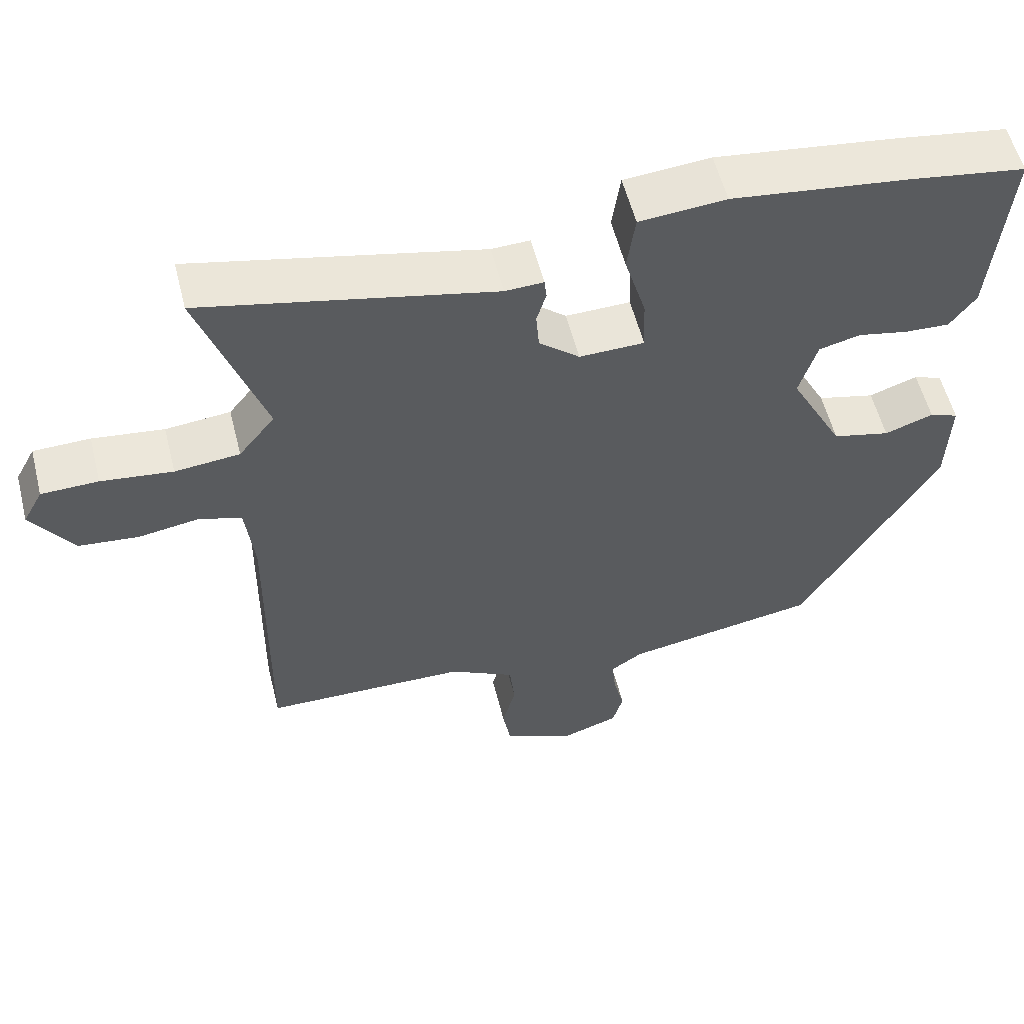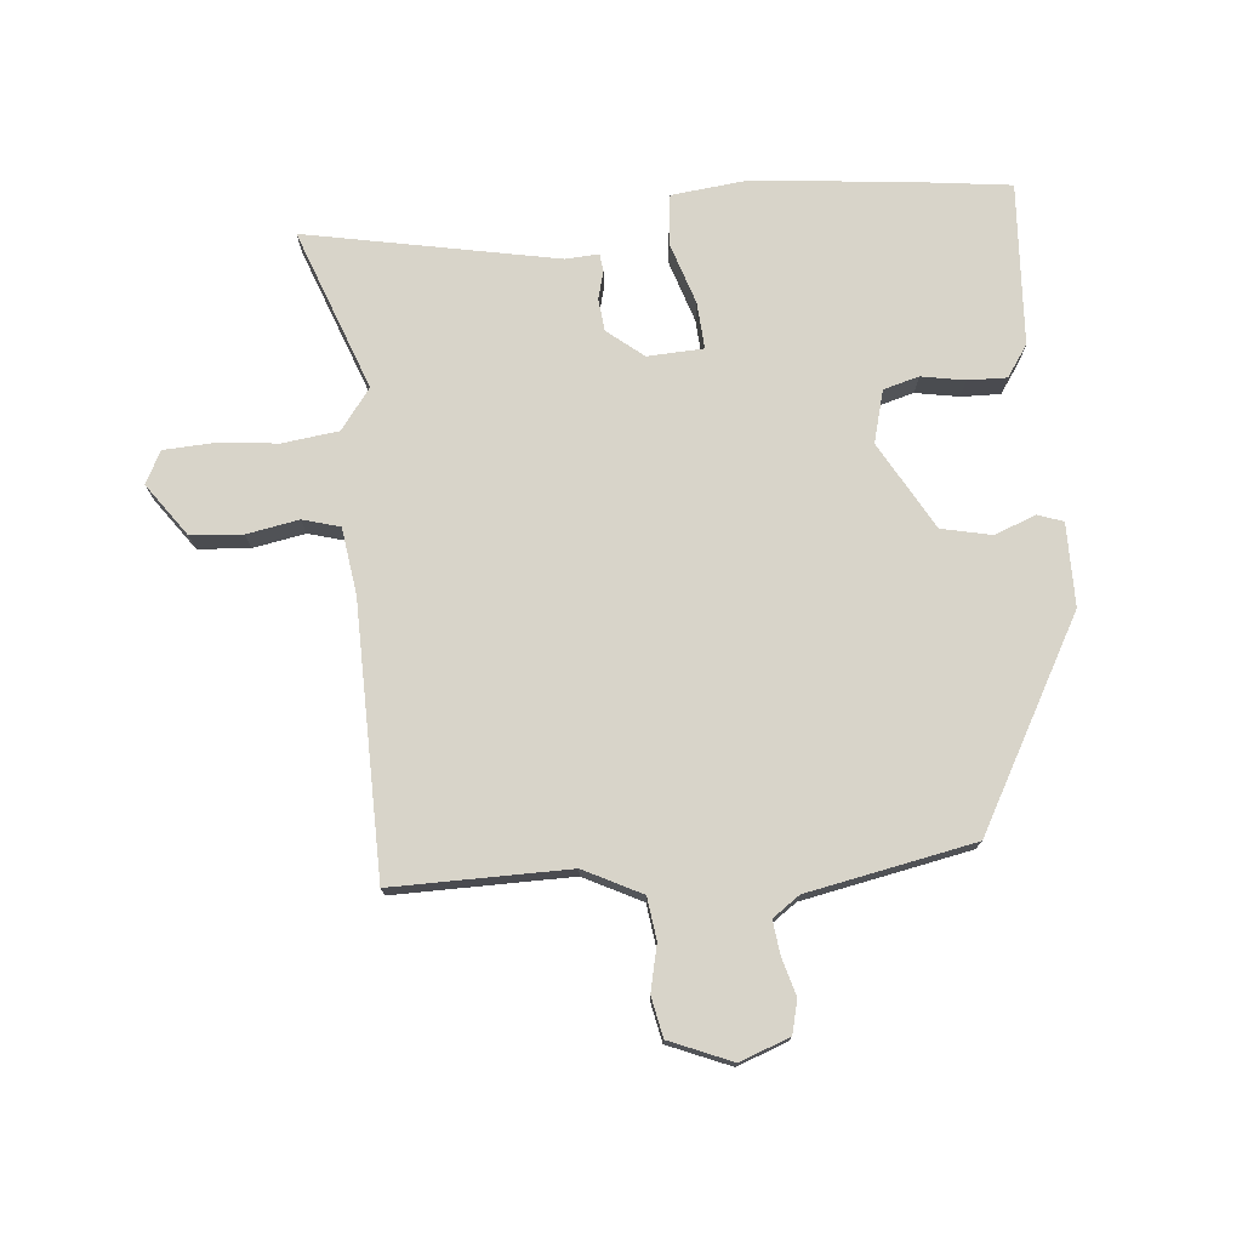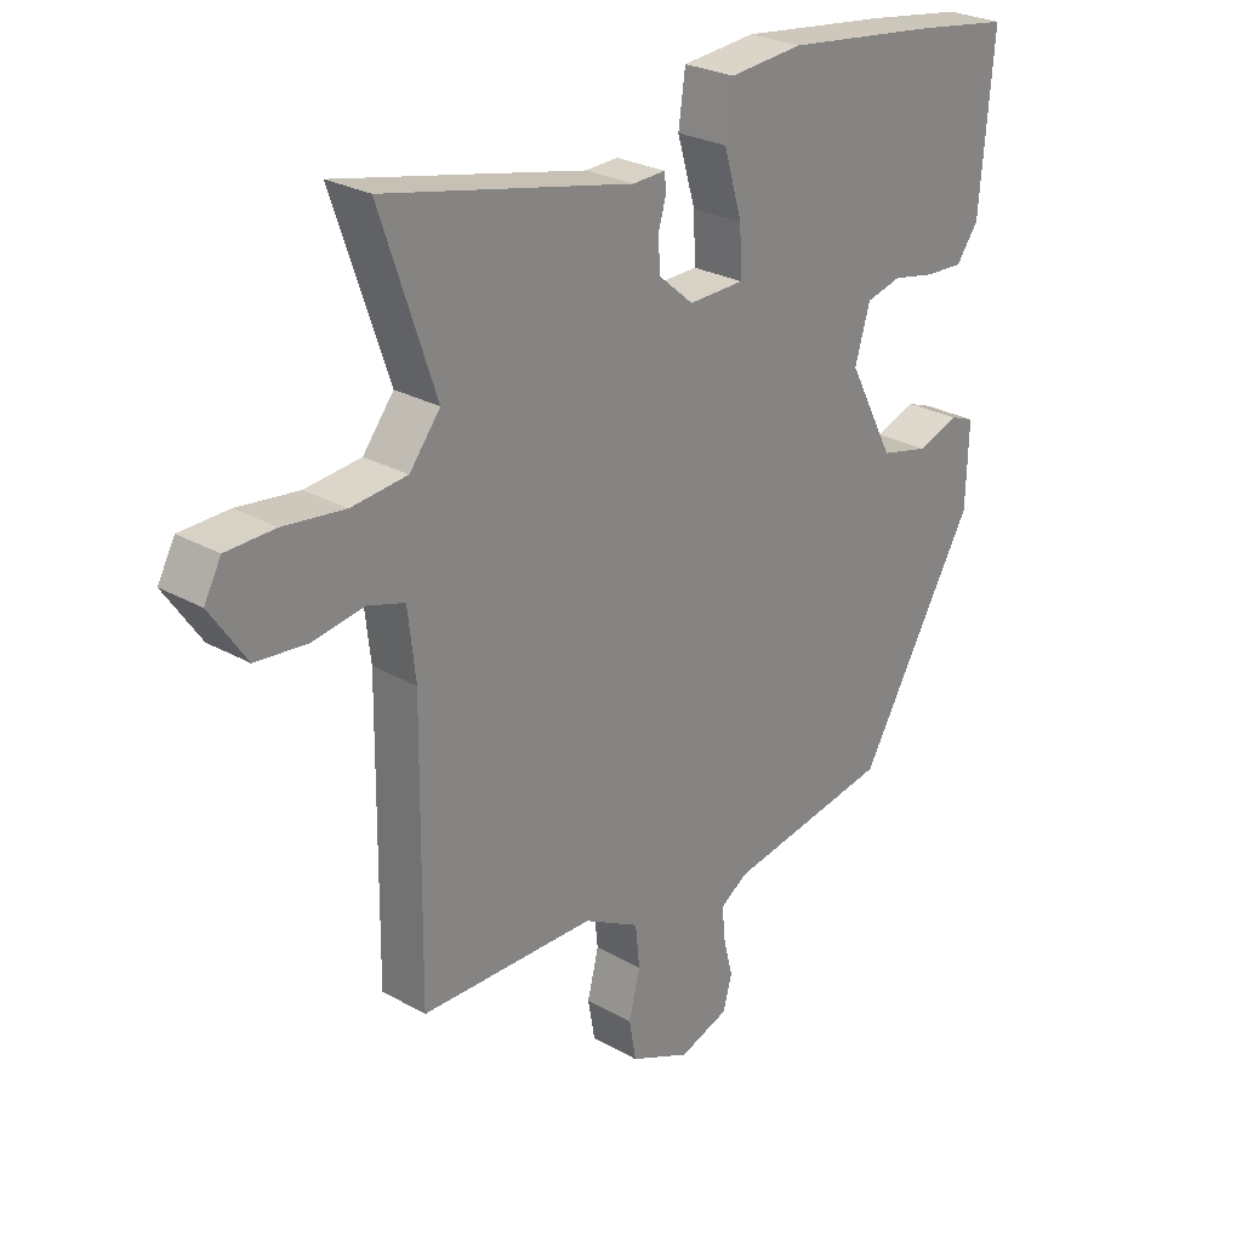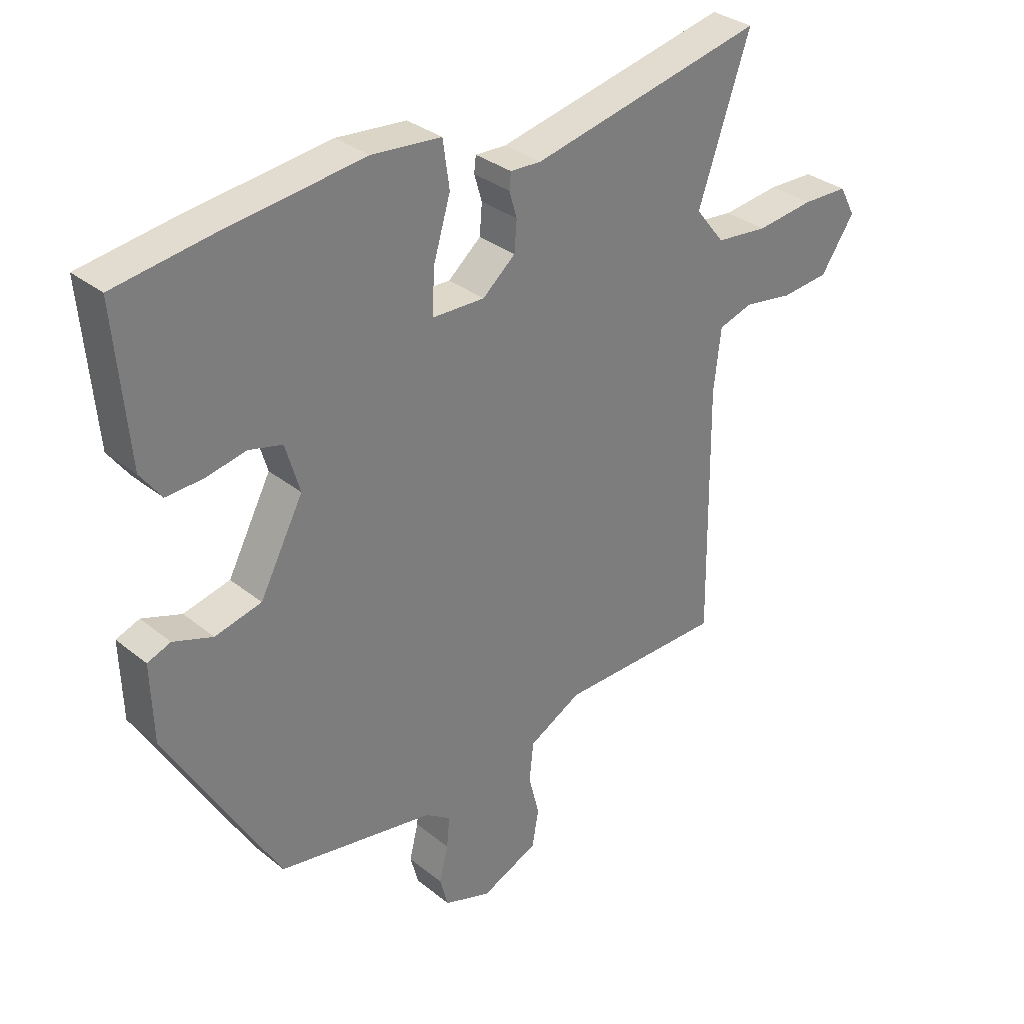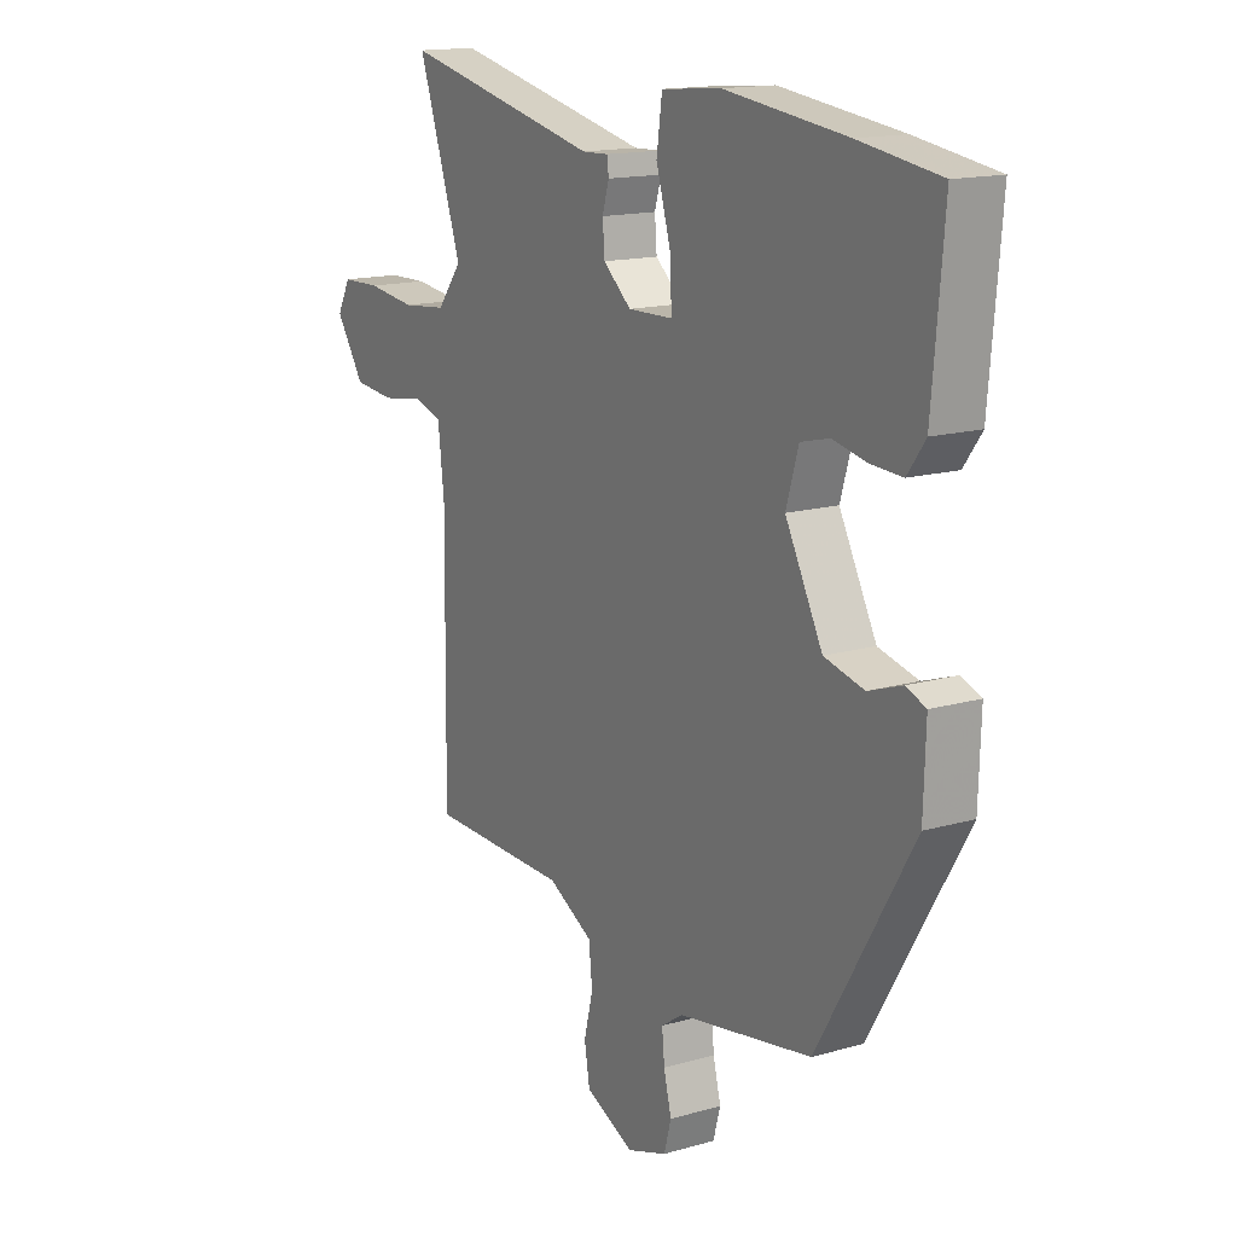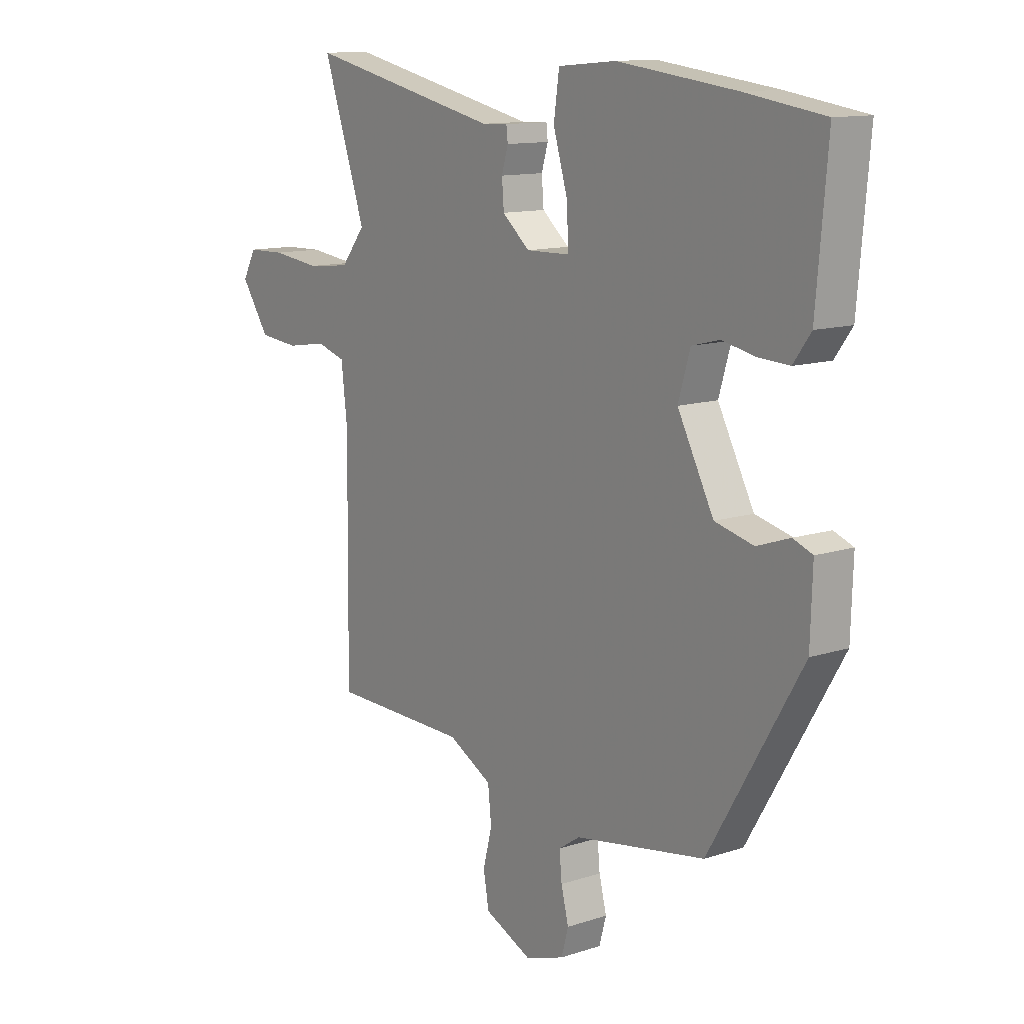
<metadata>
{"format":"obj","ext":"obj","renderer":"f3d","projection":"perspective","resolution":1024,"background":"white","views":[{"elev":56.3,"azim":165.9,"up":"+Z"},{"elev":75.1,"azim":173.3,"up":"+Y"},{"elev":26.6,"azim":131.6,"up":"+Z"},{"elev":32.2,"azim":-41.8,"up":"+Z"},{"elev":15.3,"azim":-121.3,"up":"+Z"},{"elev":12.3,"azim":-127.4,"up":"+Z"}]}
</metadata>
<code>
v -0.533 0.07 0.495
v -0.375 0.07 0.519
v -0.136 0.07 0.549
v -0.019 0.07 0.539
v -0.008 0.07 0.461
v -0.037 0.07 0.363
v -0.04 0.07 0.29
v 0.048 0.07 0.288
v 0.103 0.07 0.335
v 0.107 0.07 0.386
v 0.094 0.07 0.43
v 0.097 0.07 0.457
v 0.149 0.07 0.455
v 0.542 0.07 0.542
v 0.455 0.07 0.287
v 0.504 0.07 0.225
v 0.592 0.07 0.216
v 0.689 0.07 0.228
v 0.766 0.07 0.226
v 0.793 0.07 0.176
v 0.736 0.07 0.092
v 0.655 0.07 0.084
v 0.573 0.07 0.097
v 0.515 0.07 0.079
v 0.503 0.07 -0.026
v 0.508 0.07 -0.45
v 0.231 0.07 -0.455
v 0.142 0.07 -0.503
v 0.135 0.07 -0.569
v 0.153 0.07 -0.64
v 0.142 0.07 -0.703
v 0.046 0.07 -0.746
v -0.033 0.07 -0.719
v -0.047 0.07 -0.668
v -0.032 0.07 -0.608
v -0.027 0.07 -0.556
v -0.07 0.07 -0.527
v -0.333 0.07 -0.482
v -0.519 0.07 -0.165
v -0.523 0.07 -0.035
v -0.484 0.07 -0.02
v -0.418 0.07 -0.043
v -0.34 0.07 -0.024
v -0.267 0.07 0.115
v -0.291 0.07 0.196
v -0.347 0.07 0.21
v -0.415 0.07 0.196
v -0.476 0.07 0.193
v -0.511 0.07 0.241
v -0.533 0 0.495
v -0.375 0 0.519
v -0.136 0 0.549
v -0.019 0 0.539
v -0.008 0 0.461
v -0.037 0 0.363
v -0.04 0 0.29
v 0.048 0 0.288
v 0.103 0 0.335
v 0.107 0 0.386
v 0.094 0 0.43
v 0.097 0 0.457
v 0.149 0 0.455
v 0.542 0 0.542
v 0.455 0 0.287
v 0.504 0 0.225
v 0.592 0 0.216
v 0.689 0 0.228
v 0.766 0 0.226
v 0.793 0 0.176
v 0.736 0 0.092
v 0.655 0 0.084
v 0.573 0 0.097
v 0.515 0 0.079
v 0.503 0 -0.026
v 0.508 0 -0.45
v 0.231 0 -0.455
v 0.142 0 -0.503
v 0.135 0 -0.569
v 0.153 0 -0.64
v 0.142 0 -0.703
v 0.046 0 -0.746
v -0.033 0 -0.719
v -0.047 0 -0.668
v -0.032 0 -0.608
v -0.027 0 -0.556
v -0.07 0 -0.527
v -0.333 0 -0.482
v -0.519 0 -0.165
v -0.523 0 -0.035
v -0.484 0 -0.02
v -0.418 0 -0.043
v -0.34 0 -0.024
v -0.267 0 0.115
v -0.291 0 0.196
v -0.347 0 0.21
v -0.415 0 0.196
v -0.476 0 0.193
v -0.511 0 0.241
f 46 47 48 49
f 46 49 1 2
f 45 46 2 3
f 44 45 3 4
f 43 44 4 5
f 39 40 41 42
f 37 38 39 42
f 36 37 42 43
f 32 33 34 35
f 32 35 36
f 29 30 31 32
f 28 29 32 36
f 27 28 36 43
f 25 26 27 43
f 20 21 22 23
f 20 23 24
f 17 18 19 20
f 16 17 20 24
f 15 16 24 25
f 13 14 15
f 10 11 12 13
f 9 10 13 15
f 8 9 15 25
f 43 5 6
f 43 6 7
f 7 8 25 43
f 98 97 96 95
f 51 50 98 95
f 52 51 95 94
f 53 52 94 93
f 54 53 93 92
f 91 90 89 88
f 91 88 87 86
f 92 91 86 85
f 84 83 82 81
f 85 84 81
f 81 80 79 78
f 85 81 78 77
f 92 85 77 76
f 92 76 75 74
f 72 71 70 69
f 73 72 69
f 69 68 67 66
f 73 69 66 65
f 74 73 65 64
f 64 63 62
f 62 61 60 59
f 64 62 59 58
f 74 64 58 57
f 55 54 92
f 56 55 92
f 92 74 57 56
f 1 50 51 2
f 2 51 52 3
f 3 52 53 4
f 4 53 54 5
f 5 54 55 6
f 6 55 56 7
f 7 56 57 8
f 8 57 58 9
f 9 58 59 10
f 10 59 60 11
f 11 60 61 12
f 12 61 62 13
f 13 62 63 14
f 14 63 64 15
f 15 64 65 16
f 16 65 66 17
f 17 66 67 18
f 18 67 68 19
f 19 68 69 20
f 20 69 70 21
f 21 70 71 22
f 22 71 72 23
f 23 72 73 24
f 24 73 74 25
f 25 74 75 26
f 26 75 76 27
f 27 76 77 28
f 28 77 78 29
f 29 78 79 30
f 30 79 80 31
f 31 80 81 32
f 32 81 82 33
f 33 82 83 34
f 34 83 84 35
f 35 84 85 36
f 36 85 86 37
f 37 86 87 38
f 38 87 88 39
f 39 88 89 40
f 40 89 90 41
f 41 90 91 42
f 42 91 92 43
f 43 92 93 44
f 44 93 94 45
f 45 94 95 46
f 46 95 96 47
f 47 96 97 48
f 48 97 98 49
f 49 98 50 1

</code>
